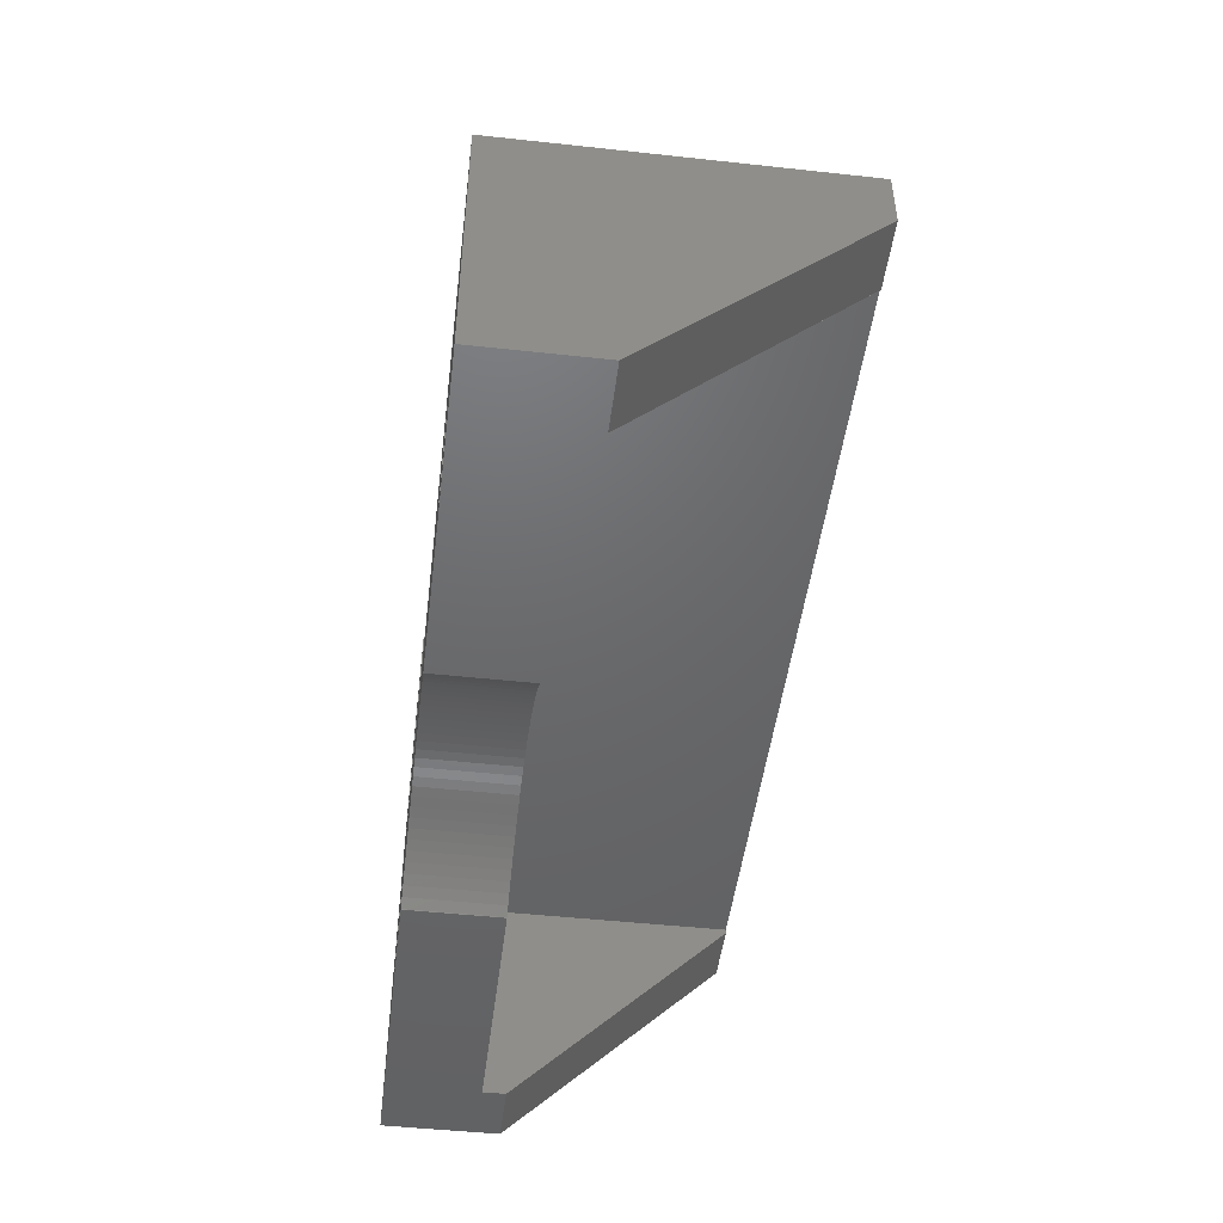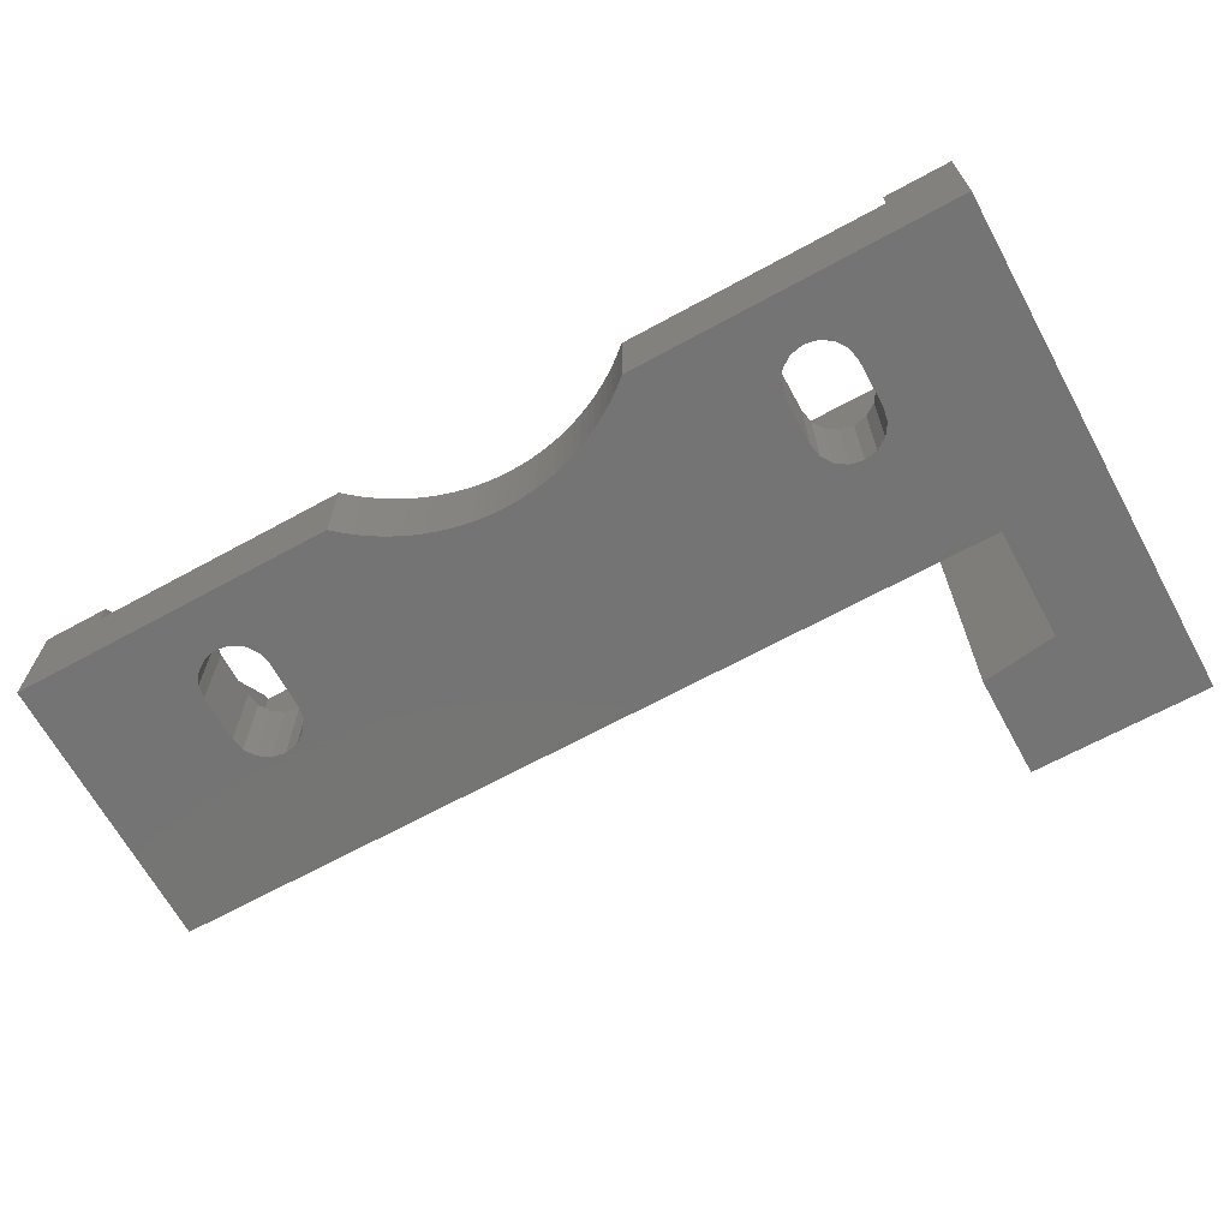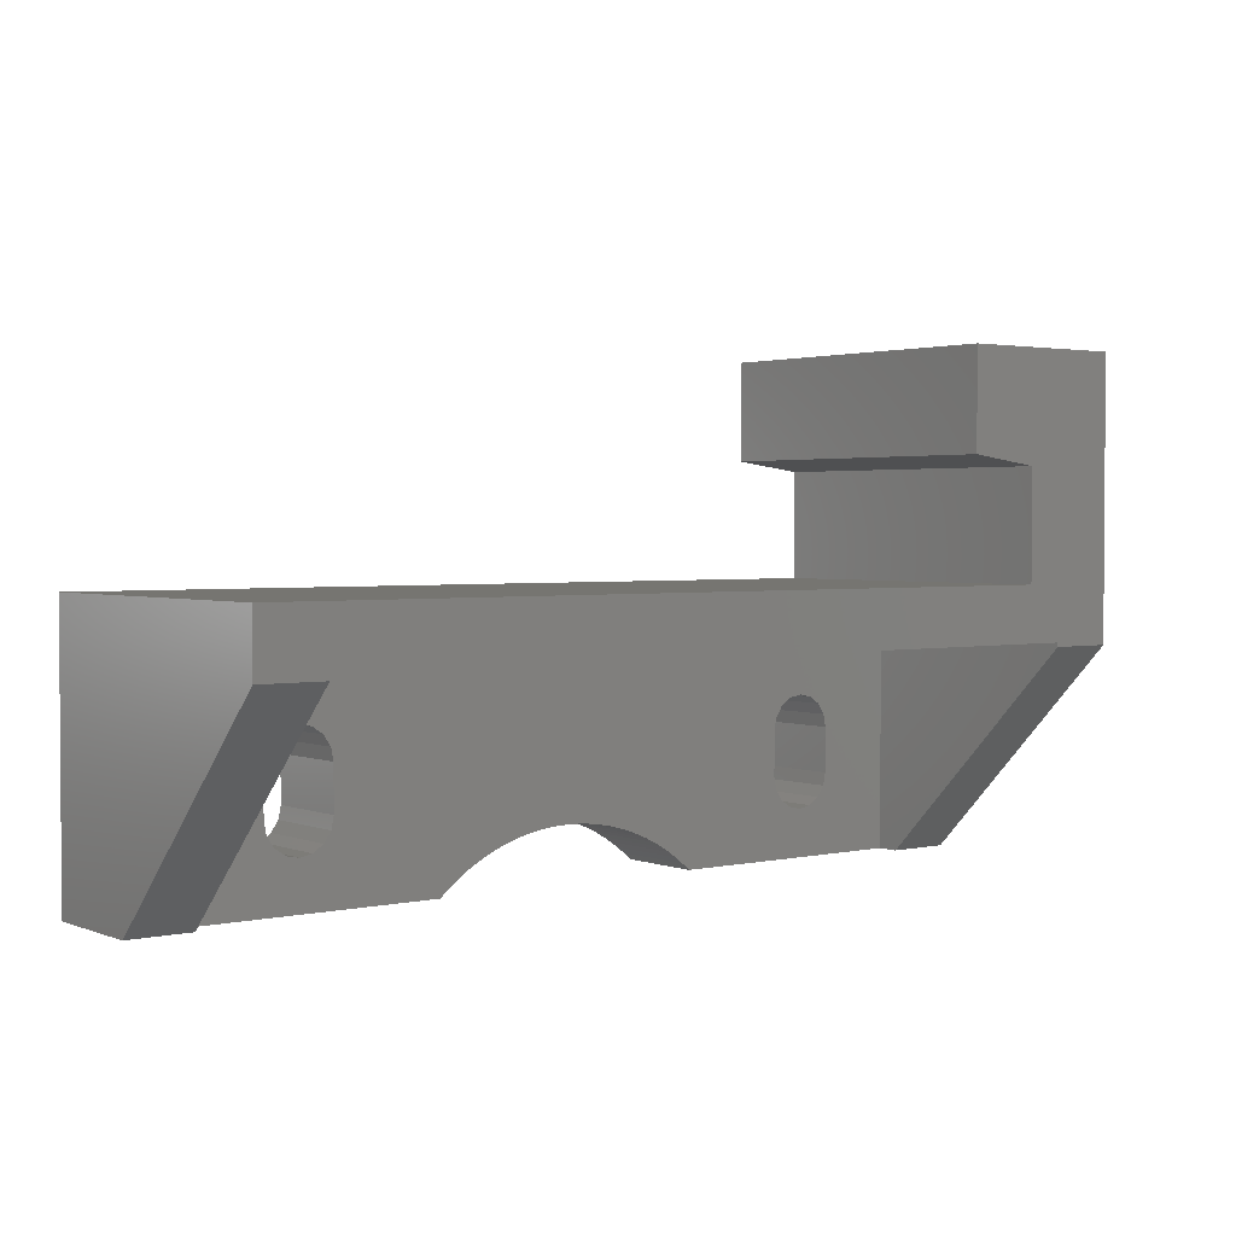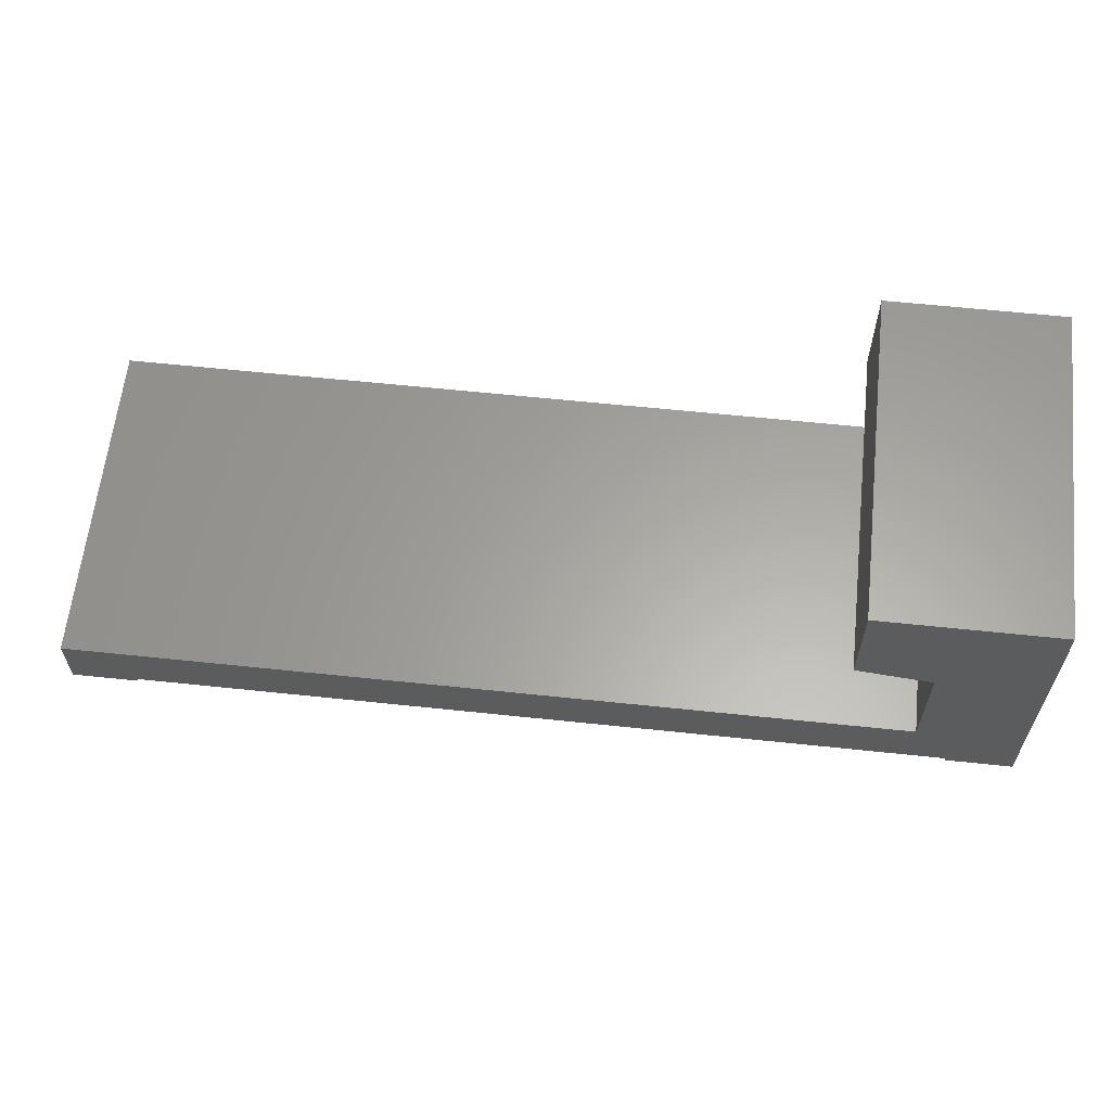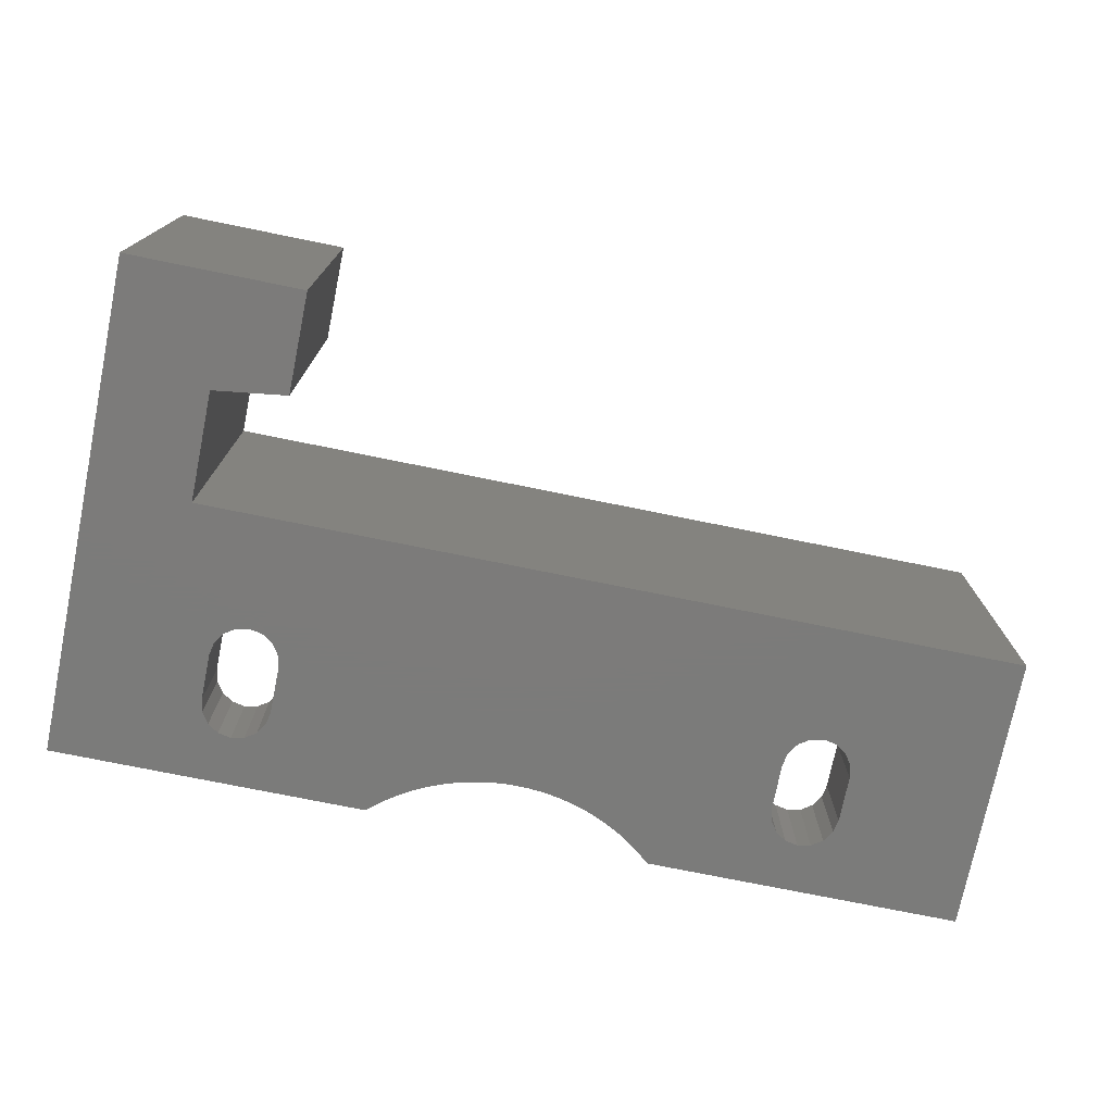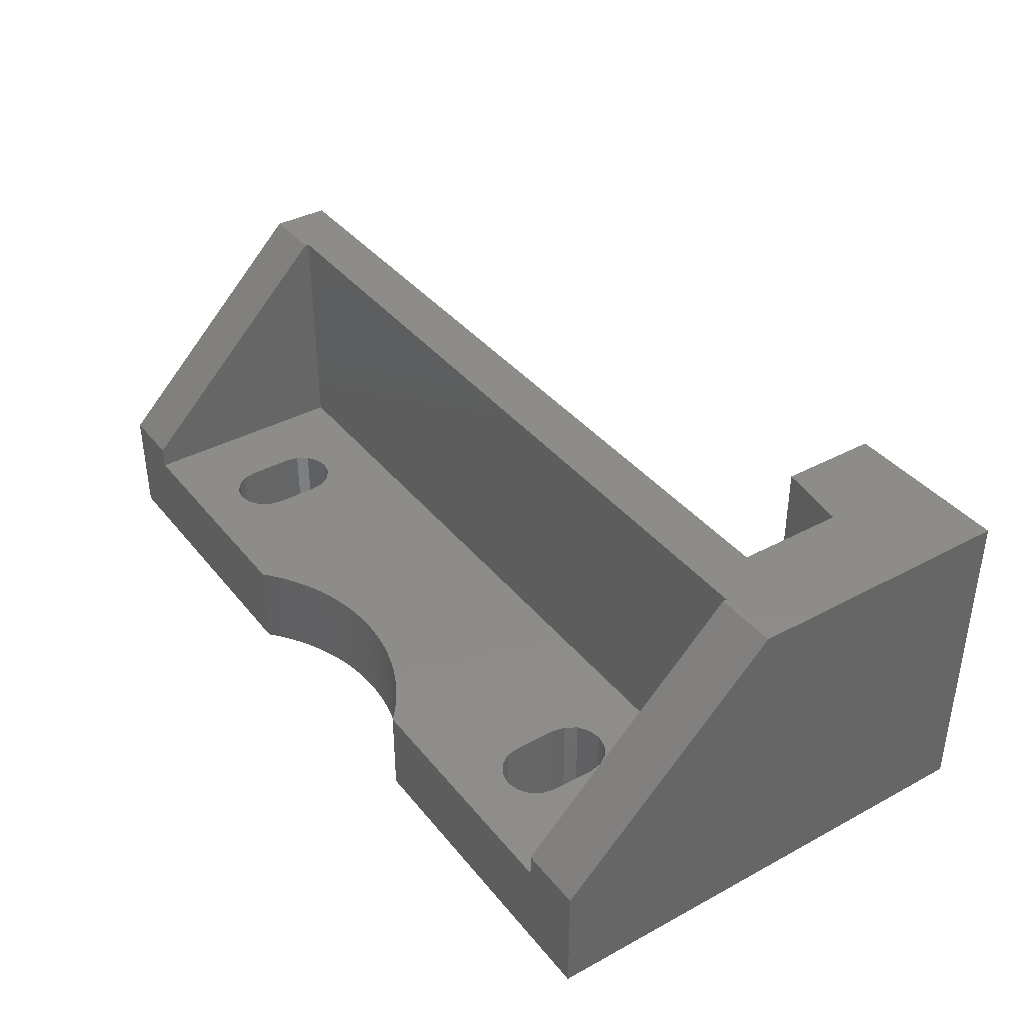
<metadata>
{"format":"stl","ext":"stl","renderer":"f3d","projection":"perspective","resolution":1024,"background":"white","views":[{"elev":-47.6,"azim":-97.0,"up":"+Y"},{"elev":-66.8,"azim":28.7,"up":"+Z"},{"elev":2.3,"azim":-37.5,"up":"+Y"},{"elev":61.9,"azim":6.1,"up":"+Y"},{"elev":-74.6,"azim":168.5,"up":"+Z"},{"elev":38.2,"azim":55.7,"up":"+Z"}]}
</metadata>
<code>
# stl→obj: 186 verts, 376 faces
v -25 33.5 7.772e-16
v -25 30.27 18
v -25 33.5 18
v -25 18.5 6.228
v -25 18.5 -2.554e-15
v 25 45.5 3.442e-15
v 15.5 45.5 18
v 25 45.5 18
v 15.5 45.5 3.442e-15
v 25 30.27 18
v 25 18.5 6.228
v 25 18.5 -2.554e-15
v 19.5 39.5 18
v 19.5 33.5 18
v 15.5 40.03 18
v 21.5 30.5 18
v 21.5 30.27 18
v -21.5 30.5 18
v -21.5 30.27 18
v -21.5 18.5 5
v -21.5 18.5 6.228
v -7.745 18.5 -2.554e-15
v -7.745 18.5 5
v 7.745 18.5 5
v 7.745 18.5 -2.554e-15
v 21.5 18.5 5
v 21.5 18.5 6.228
v -7.296 18.89 -2.467e-15
v -13.76 22.47 -1.672e-15
v -13.65 23 -1.554e-15
v -7.723 18.52 -2.549e-15
v -13.79 22.29 -1.712e-15
v -14.19 21.69 -1.845e-15
v -14.79 21.29 -1.934e-15
v -15.5 21.15 -1.965e-15
v -17.35 23 -1.554e-15
v -17.35 25.5 -9.992e-16
v -17.24 22.47 -1.672e-15
v -17.21 22.29 -1.712e-15
v -16.81 21.69 -1.845e-15
v -16.21 21.29 -1.934e-15
v 19.5 33.5 7.772e-16
v 17.35 25.5 -9.992e-16
v 17.35 23 -1.554e-15
v 17.24 22.47 -1.672e-15
v 17.21 22.29 -1.712e-15
v 16.81 21.69 -1.845e-15
v 16.21 21.29 -1.934e-15
v 15.5 21.15 -1.965e-15
v 7.296 18.89 -2.467e-15
v 13.76 22.47 -1.672e-15
v 7.723 18.52 -2.549e-15
v 13.79 22.29 -1.712e-15
v 14.19 21.69 -1.845e-15
v 14.79 21.29 -1.934e-15
v 19.5 39.5 2.109e-15
v 15.5 40.03 2.228e-15
v 17.31 25.68 -9.599e-16
v 17.21 26.21 -8.42e-16
v 16.81 26.81 -7.087e-16
v 16.21 27.21 -6.197e-16
v 15.5 27.35 -5.884e-16
v 14.79 27.21 -6.197e-16
v 14.19 26.81 -7.087e-16
v 4.401 20.62 -2.082e-15
v 13.69 25.68 -9.599e-16
v 13.65 25.5 -9.992e-16
v 13.65 23 -1.554e-15
v 6.851 19.24 -2.39e-15
v 6.389 19.56 -2.318e-15
v 5.912 19.86 -2.251e-15
v 5.421 20.14 -2.189e-15
v 4.917 20.4 -2.133e-15
v 13.79 26.21 -8.42e-16
v 3.874 20.83 -2.037e-15
v 3.338 21 -1.997e-15
v 2.794 21.16 -1.964e-15
v 2.244 21.28 -1.936e-15
v 1.687 21.38 -1.915e-15
v 1.127 21.44 -1.9e-15
v 0.5643 21.49 -1.89e-15
v 0.1129 21.5 -1.888e-15
v 0 21.5 -1.887e-15
v -14.19 26.81 -7.087e-16
v -0.1129 21.5 -1.888e-15
v -0.5643 21.49 -1.89e-15
v -1.127 21.44 -1.9e-15
v -1.687 21.38 -1.915e-15
v -2.244 21.28 -1.936e-15
v -13.79 26.21 -8.42e-16
v -2.794 21.16 -1.964e-15
v -3.338 21 -1.997e-15
v -3.874 20.83 -2.037e-15
v -4.401 20.62 -2.082e-15
v -13.65 25.5 -9.992e-16
v -4.917 20.4 -2.133e-15
v -5.421 20.14 -2.189e-15
v -6.851 19.24 -2.39e-15
v -6.389 19.56 -2.318e-15
v -5.912 19.86 -2.251e-15
v -13.69 25.68 -9.599e-16
v -14.79 27.21 -6.197e-16
v -15.5 27.35 -5.884e-16
v -17.31 25.68 -9.599e-16
v -17.21 26.21 -8.42e-16
v -16.21 27.21 -6.197e-16
v -16.81 26.81 -7.087e-16
v -21.5 30.5 5
v 21.5 30.5 5
v 17.35 25.5 5
v 17.28 25.85 5
v 17.21 26.21 5
v 16.81 26.81 5
v 16.21 27.21 5
v 15.5 27.35 5
v 14.79 27.21 5
v 4.401 20.62 5
v 13.72 25.85 5
v 13.79 26.21 5
v 5.912 19.86 5
v 13.65 23 5
v 13.65 25.5 5
v 2.244 21.28 5
v 14.19 26.81 5
v 7.723 18.52 5
v 7.296 18.89 5
v 6.851 19.24 5
v 6.389 19.56 5
v 5.421 20.14 5
v 4.917 20.4 5
v -14.19 26.81 5
v 3.874 20.83 5
v 3.338 21 5
v 2.794 21.16 5
v -14.79 27.21 5
v 1.687 21.38 5
v 1.127 21.44 5
v 0.5643 21.49 5
v 0 21.5 5
v 0.395 21.49 5
v -0.395 21.49 5
v -0.5643 21.49 5
v -1.127 21.44 5
v -1.687 21.38 5
v -2.244 21.28 5
v -13.79 26.21 5
v -2.794 21.16 5
v -13.72 22.65 5
v -7.296 18.89 5
v -13.65 23 5
v -6.851 19.24 5
v -6.389 19.56 5
v -5.912 19.86 5
v -13.65 25.5 5
v -5.421 20.14 5
v -4.917 20.4 5
v -4.401 20.62 5
v -13.72 25.85 5
v -3.874 20.83 5
v -3.338 21 5
v -17.35 25.5 5
v -17.28 25.85 5
v -17.21 26.21 5
v -16.81 26.81 5
v -16.21 27.21 5
v -15.5 27.35 5
v 17.35 23 5
v 17.28 22.65 5
v 17.21 22.29 5
v 16.81 21.69 5
v 16.21 21.29 5
v 15.5 21.15 5
v 14.79 21.29 5
v 13.72 22.65 5
v 14.19 21.69 5
v 13.79 22.29 5
v -13.79 22.29 5
v -7.723 18.52 5
v -14.19 21.69 5
v -14.79 21.29 5
v -15.5 21.15 5
v -16.21 21.29 5
v -17.35 23 5
v -17.28 22.65 5
v -16.81 21.69 5
v -17.21 22.29 5
f 1 2 3
f 4 1 5
f 1 4 2
f 6 7 8
f 7 6 9
f 10 6 8
f 11 6 10
f 6 11 12
f 13 10 8
f 14 10 13
f 7 13 8
f 13 7 15
f 10 16 17
f 10 14 16
f 14 18 16
f 3 18 14
f 2 18 3
f 18 2 19
f 4 20 21
f 5 20 4
f 22 20 5
f 20 22 23
f 24 25 26
f 26 11 27
f 12 26 25
f 26 12 11
f 28 29 30
f 31 32 29
f 22 33 32
f 22 34 33
f 22 35 34
f 5 35 22
f 36 5 37
f 38 5 36
f 39 5 38
f 40 5 39
f 41 5 40
f 35 5 41
f 12 42 6
f 43 12 44
f 12 45 44
f 12 46 45
f 12 47 46
f 12 48 47
f 12 49 48
f 25 49 12
f 50 51 52
f 53 52 51
f 52 53 25
f 54 25 53
f 55 25 54
f 49 25 55
f 56 6 42
f 9 56 57
f 56 9 6
f 12 43 42
f 58 42 43
f 59 42 58
f 60 42 59
f 61 42 60
f 62 42 61
f 63 42 62
f 64 42 63
f 65 66 67
f 51 50 68
f 69 68 50
f 70 68 69
f 71 68 70
f 68 71 67
f 72 67 71
f 73 67 72
f 65 67 73
f 66 65 74
f 75 74 65
f 76 74 75
f 77 74 76
f 78 74 77
f 74 78 64
f 79 64 78
f 80 64 79
f 81 64 80
f 82 64 81
f 83 64 82
f 84 64 83
f 84 83 85
f 84 85 86
f 84 86 87
f 84 87 88
f 84 88 89
f 90 89 91
f 90 91 92
f 90 92 93
f 90 93 94
f 95 94 96
f 95 96 97
f 32 31 22
f 29 28 31
f 30 98 28
f 30 99 98
f 30 100 99
f 95 100 30
f 100 95 97
f 94 95 101
f 94 101 90
f 89 90 84
f 64 84 42
f 102 42 84
f 1 102 103
f 1 37 5
f 37 1 104
f 104 1 105
f 102 1 42
f 106 1 103
f 107 1 106
f 105 1 107
f 4 19 2
f 19 4 21
f 27 10 17
f 10 27 11
f 57 7 9
f 7 57 15
f 42 3 14
f 3 42 1
f 57 13 15
f 13 57 56
f 42 13 56
f 13 42 14
f 19 108 18
f 21 108 19
f 108 21 20
f 108 16 18
f 16 108 109
f 109 17 16
f 27 109 26
f 109 27 17
f 109 110 26
f 109 111 110
f 109 112 111
f 109 113 112
f 109 114 113
f 109 115 114
f 109 116 115
f 117 118 119
f 120 121 122
f 118 117 122
f 123 119 124
f 121 125 24
f 121 126 125
f 121 127 126
f 121 128 127
f 121 120 128
f 122 129 120
f 122 130 129
f 122 117 130
f 131 124 116
f 119 132 117
f 119 133 132
f 119 134 133
f 119 123 134
f 135 116 109
f 124 136 123
f 124 137 136
f 124 138 137
f 124 131 139
f 124 140 138
f 124 139 140
f 139 131 141
f 141 131 142
f 142 131 143
f 143 131 144
f 144 131 145
f 146 145 131
f 145 146 147
f 148 149 150
f 151 150 149
f 152 150 151
f 153 150 152
f 150 153 154
f 155 154 153
f 156 154 155
f 157 154 156
f 158 157 159
f 147 146 160
f 157 158 154
f 159 146 158
f 160 146 159
f 116 135 131
f 108 135 109
f 20 161 108
f 162 108 161
f 163 108 162
f 164 108 163
f 165 108 164
f 166 108 165
f 135 108 166
f 167 26 110
f 168 26 167
f 169 26 168
f 170 26 169
f 171 26 170
f 172 26 171
f 24 172 173
f 24 174 121
f 172 24 26
f 175 24 173
f 176 24 175
f 174 24 176
f 177 149 148
f 149 177 178
f 178 177 23
f 179 23 177
f 180 23 179
f 181 23 180
f 20 181 182
f 161 20 183
f 183 20 184
f 181 20 23
f 185 20 182
f 186 20 185
f 184 20 186
f 52 24 125
f 24 52 25
f 149 98 151
f 98 149 28
f 75 117 132
f 117 75 65
f 77 133 134
f 133 77 76
f 144 87 143
f 87 144 88
f 80 136 137
f 136 80 79
f 153 97 155
f 97 153 100
f 143 86 142
f 86 143 87
f 147 89 145
f 89 147 91
f 156 94 157
f 94 156 96
f 159 92 160
f 92 159 93
f 160 91 147
f 91 160 92
f 85 139 141
f 139 85 83
f 82 139 83
f 139 82 140
f 79 123 136
f 123 79 78
f 78 134 123
f 134 78 77
f 81 137 138
f 137 81 80
f 81 140 82
f 140 81 138
f 71 128 120
f 128 71 70
f 70 127 128
f 127 70 69
f 69 126 127
f 126 69 50
f 178 28 149
f 28 178 31
f 155 96 156
f 96 155 97
f 157 93 159
f 93 157 94
f 145 88 144
f 88 145 89
f 86 141 142
f 141 86 85
f 50 125 126
f 125 50 52
f 76 132 133
f 132 76 75
f 65 130 117
f 130 65 73
f 72 120 129
f 120 72 71
f 73 129 130
f 129 73 72
f 23 31 178
f 31 23 22
f 152 100 153
f 100 152 99
f 151 99 152
f 99 151 98
f 90 158 146
f 158 90 101
f 90 131 84
f 131 90 146
f 164 106 165
f 106 164 107
f 154 101 95
f 101 154 158
f 30 154 95
f 154 30 150
f 184 36 183
f 36 184 38
f 102 131 135
f 131 102 84
f 163 107 164
f 107 163 105
f 33 180 179
f 180 33 34
f 183 37 161
f 37 183 36
f 185 39 186
f 39 185 40
f 103 135 166
f 135 103 102
f 165 103 166
f 103 165 106
f 161 104 162
f 104 161 37
f 162 105 163
f 105 162 104
f 182 40 185
f 40 182 41
f 34 181 180
f 181 34 35
f 177 29 32
f 29 177 148
f 30 148 150
f 148 30 29
f 186 38 184
f 38 186 39
f 181 41 182
f 41 181 35
f 33 177 32
f 177 33 179
f 59 111 112
f 111 59 58
f 59 113 60
f 113 59 112
f 124 63 116
f 63 124 64
f 110 58 43
f 58 110 111
f 44 110 43
f 110 44 167
f 174 68 121
f 68 174 51
f 61 113 114
f 113 61 60
f 175 53 176
f 53 175 54
f 47 171 170
f 171 47 48
f 116 62 115
f 62 116 63
f 62 114 115
f 114 62 61
f 121 67 122
f 67 121 68
f 119 64 124
f 64 119 74
f 122 66 118
f 66 122 67
f 44 168 167
f 168 44 45
f 118 74 119
f 74 118 66
f 48 172 171
f 172 48 49
f 47 169 46
f 169 47 170
f 176 51 174
f 51 176 53
f 173 54 175
f 54 173 55
f 172 55 173
f 55 172 49
f 169 45 46
f 45 169 168

</code>
